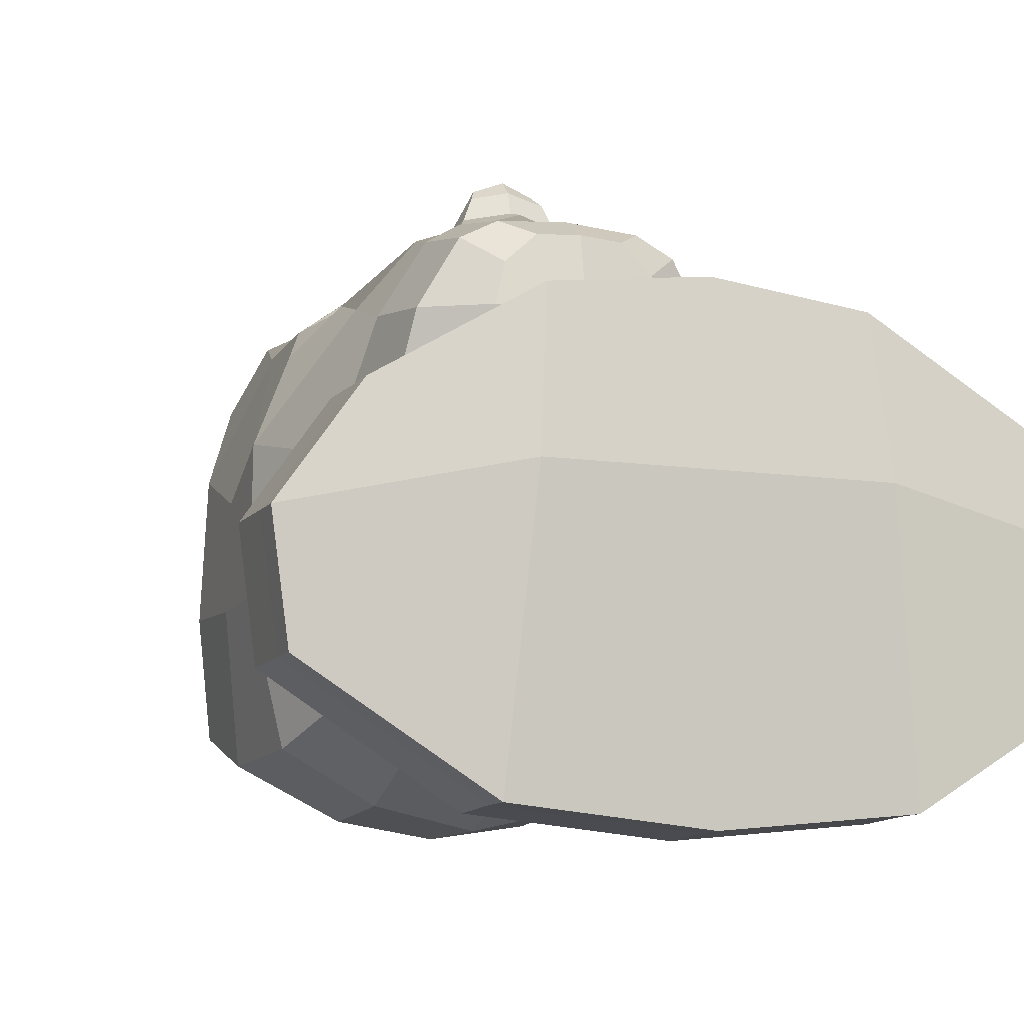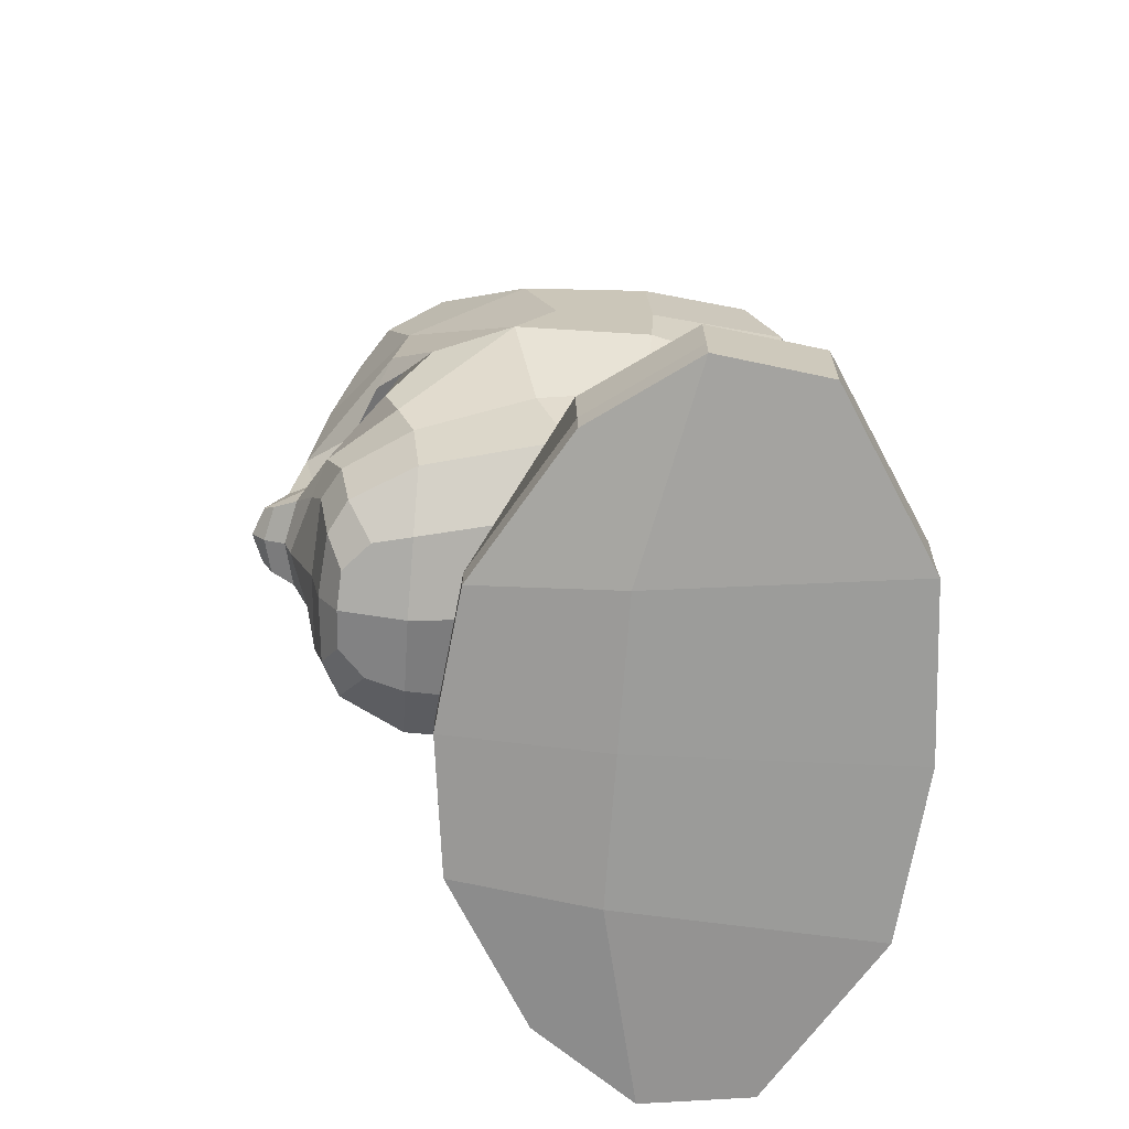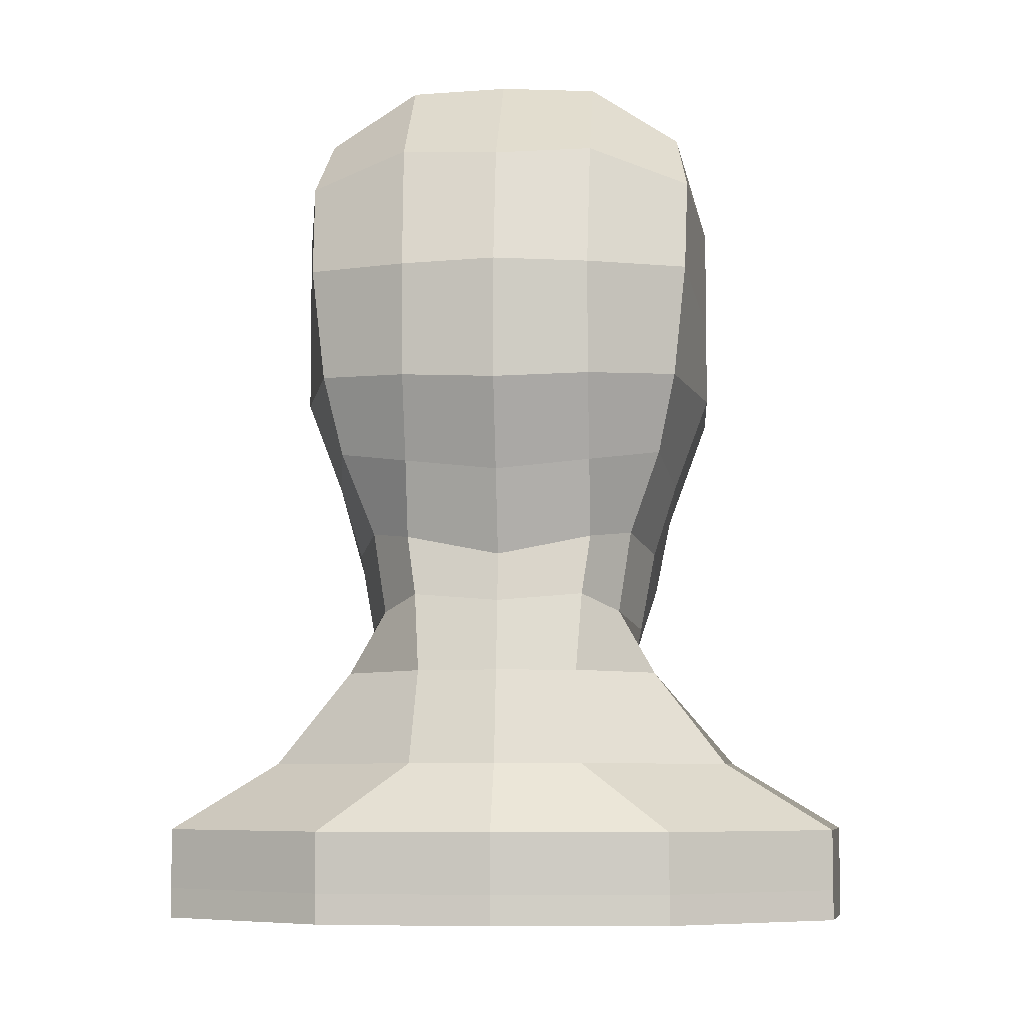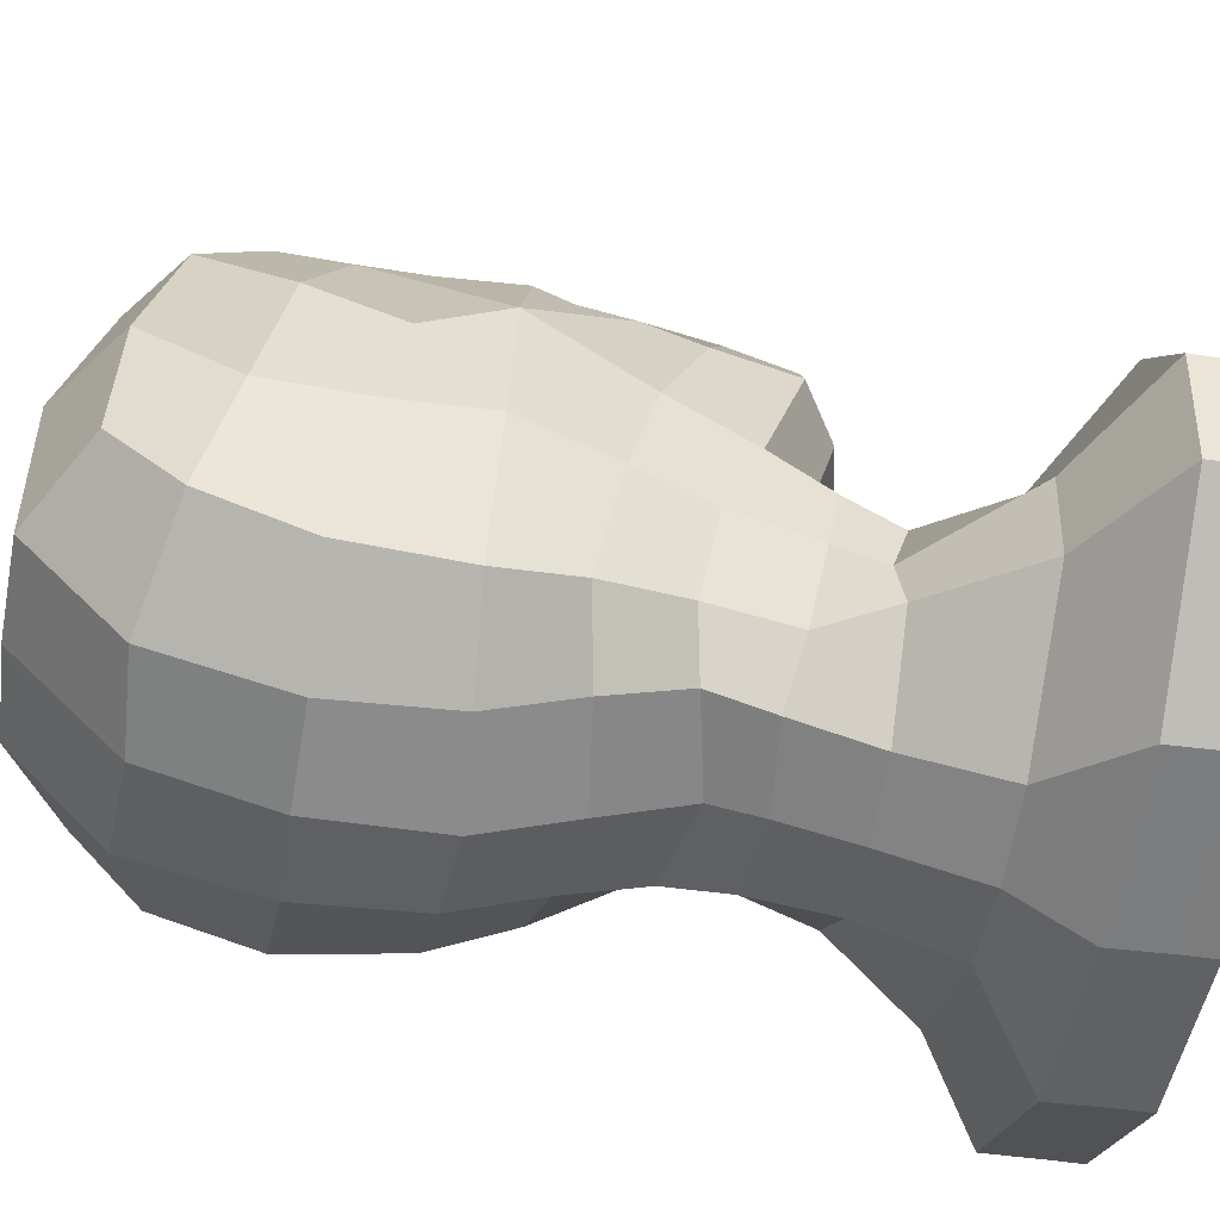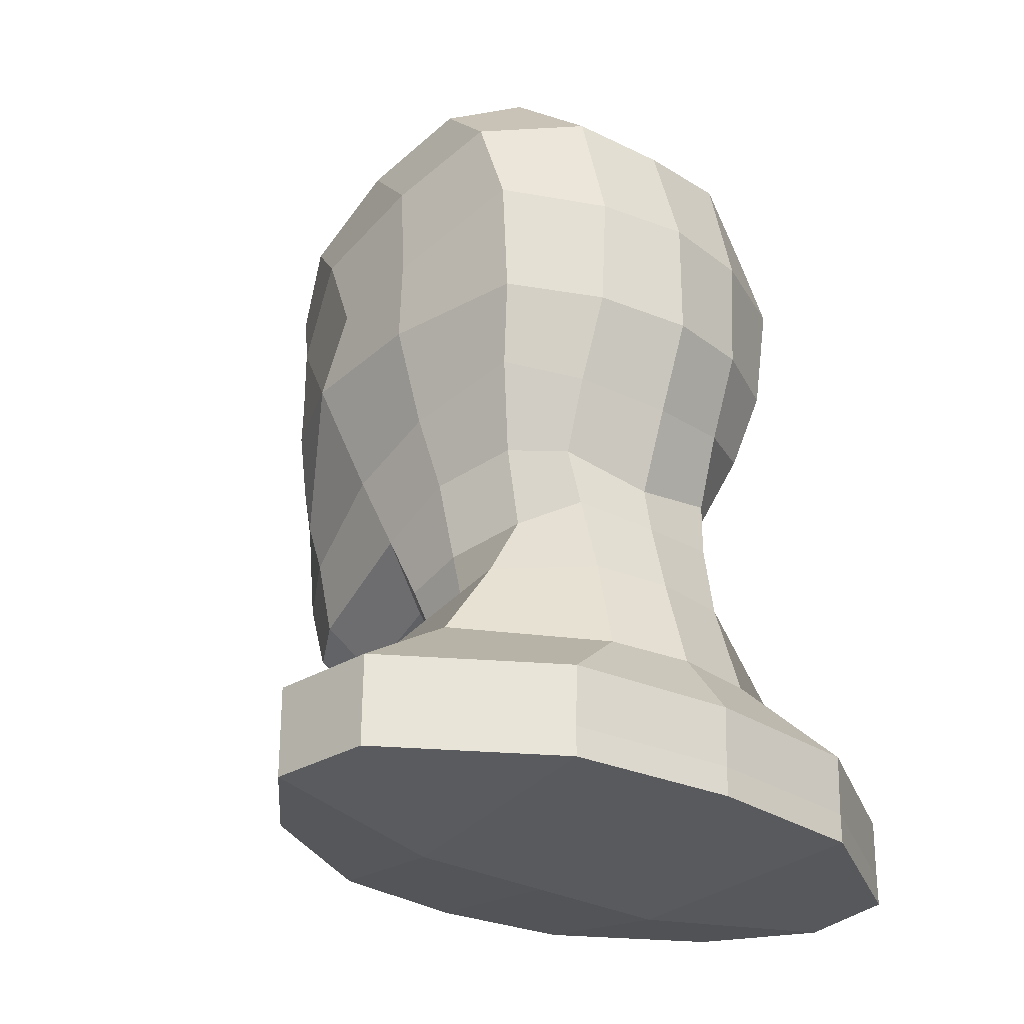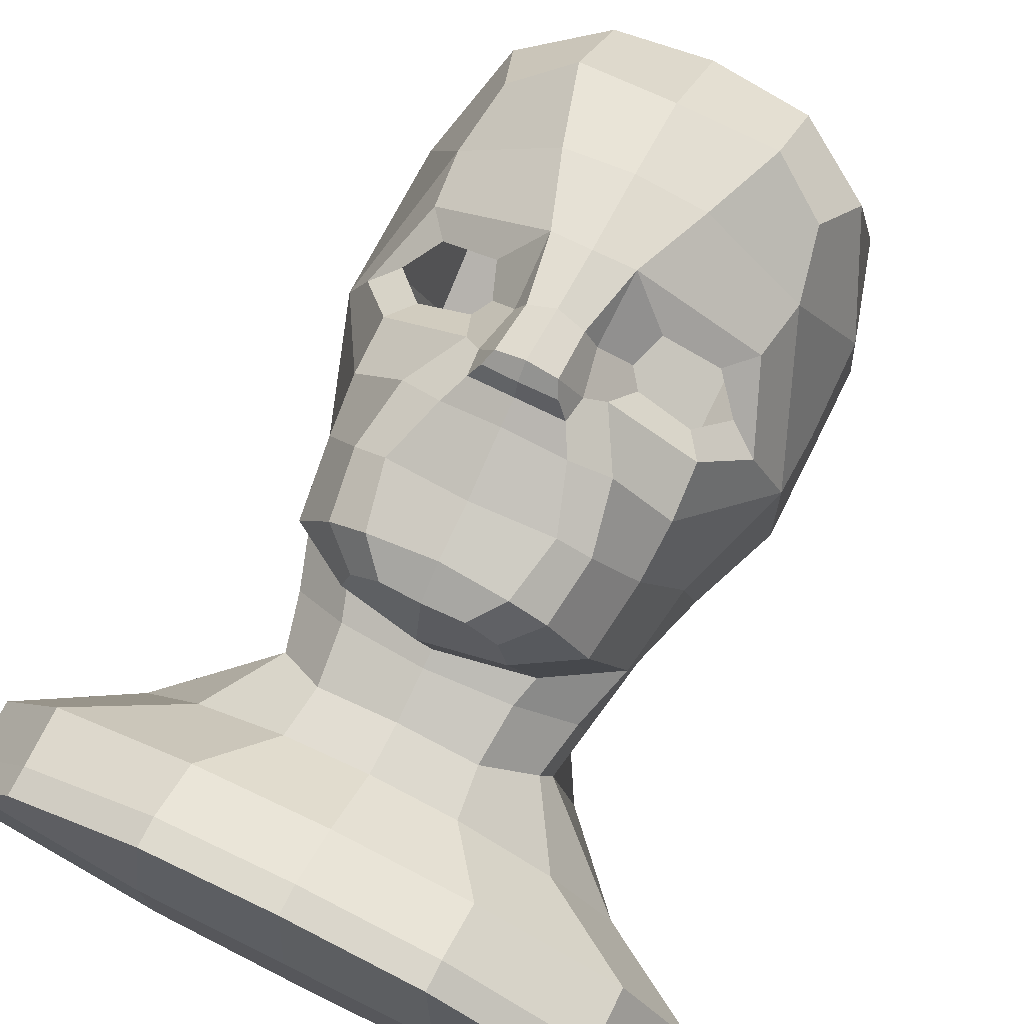
<metadata>
{"format":"obj","ext":"obj","renderer":"f3d","projection":"perspective","resolution":1024,"background":"white","views":[{"elev":-10.3,"azim":-20.7,"up":"+Z"},{"elev":-69.7,"azim":85.8,"up":"+Y"},{"elev":-6.7,"azim":-176.2,"up":"+Y"},{"elev":-53.1,"azim":-99.2,"up":"+Z"},{"elev":-28.8,"azim":140.6,"up":"+Y"},{"elev":71.6,"azim":26.4,"up":"+Z"}]}
</metadata>
<code>
g default
v 0 0.7146 -0.1892
v 0 0.7321 0.1839
v 0 0.6288 0.4858
v 0 0.4494 0.6304
v 0 -0.3583 -0.358
v 0 -0.5482 0.1868
v 0 -0.4996 0.591
v 0 -0.03995 0.7253
v 0 0.2738 0.6677
v 0 0.000745 -0.5
v 0 0.5005 -0.4269
v 0 -0.387 0.6145
v 0 -0.1839 -0.4253
v 0 0.09826 0.6927
v 0 -0.1626 0.7627
v 0 -0.2593 0.6717
v 0 -0.2063 0.6887
v 0 -0.1939 0.7336
v 0 -0.5694 0.5475
v 0 -0.5973 0.4053
v 0 0.253 -0.5009
v 0.3894 0.5959 -0.1498
v 0.386 0.5863 0.1381
v 0.3623 0.5192 0.4068
v 0.3184 0.3949 0.5235
v 0.4106 0.459 -0.294
v 0.4534 0.3965 -0.05774
v 0.4534 0.3404 0.2189
v 0.3469 0.2582 0.4698
v 0.3791 0.02702 -0.3505
v 0.4534 0.01263 -0.05991
v 0.4534 -0.000279 0.2344
v 0.3331 0.004964 0.4668
v 0.2817 -0.3021 -0.2342
v 0.3324 -0.334 -0.06081
v 0.3351 -0.4047 0.1111
v 0.2885 -0.4925 0.4046
v 0.3101 -0.3307 0.4244
v 0.3445 -0.134 -0.2985
v 0.3811 -0.1806 -0.0467
v 0.3681 -0.2364 0.18
v 0.2012 0.7078 -0.1796
v 0.2012 0.7107 0.1623
v 0.2012 0.6231 0.4489
v 0.2012 0.4641 0.5918
v 0.1432 0.2748 0.6407
v 0.2304 -0.3705 0.5642
v 0.2117 -0.5061 0.5392
v 0.197 -0.5102 0.1809
v 0.1965 -0.3185 -0.3331
v 0.1965 -0.1598 -0.3848
v 0.1965 0.01444 -0.4553
v 0.2012 0.5123 -0.4044
v 0.3921 -0.02544 0.4052
v 0.3285 0.1278 0.4977
v 0.1371 -0.1183 0.6202
v 0.3121 -0.1073 0.4977
v 0.1641 0.0539 0.5736
v 0.1388 -0.01446 0.5585
v 0.1652 -0.04693 0.5361
v 0.2732 -0.0509 0.4814
v 0.2772 0.06221 0.5249
v 0.08363 0.1056 0.6752
v 0.05634 -0.04744 0.6994
v 0.06034 -0.1603 0.7389
v 0.204 -0.2357 0.6042
v 0.3166 -0.2163 0.464
v 0.1228 -0.2501 0.6322
v 0.1652 -0.3764 0.6031
v 0.08014 -0.04357 0.6457
v 0.1007 -0.1435 0.6569
v 0.09443 -0.1992 0.6673
v 0.07349 -0.1869 0.7163
v 0.138 -0.5065 0.5778
v 0.08353 -0.5655 0.5428
v 0.1442 -0.5619 0.4867
v 0.1649 -0.567 0.4043
v 0.4534 0.1608 0.1457
v 0.4534 0.1851 -0.06802
v 0.4036 0.258 -0.3653
v 0.1965 0.2503 -0.4702
v 0 -0.6931 0.1474
v 0 -0.6077 -0.4133
v 0.3311 -0.6077 -0.2382
v 0.2823 -0.6077 -0.08059
v 0.1669 -0.6077 -0.3885
v 0.2696 -0.6423 0.03632
v 0.1674 -0.6931 0.1234
v 0 -0.8036 0.1538
v 0 -0.8035 -0.4692
v 0.4805 -0.8035 -0.2807
v 0.5018 -0.8035 -0.1111
v 0.1796 -0.8035 -0.4425
v 0.3717 -0.8036 0.02912
v 0.1801 -0.8036 0.128
v 0 -0.4587 -0.3763
v 0.1781 -0.4436 -0.3515
v 0.2554 -0.4736 -0.2362
v 0.3013 -0.5039 -0.07309
v 0.2944 -0.5307 0.07294
v 0.1786 -0.5707 0.1564
v 0 -0.5851 0.1735
v 0 -0.9423 0.2618
v 0 -0.9423 -0.5736
v 0.7015 -0.9423 -0.3208
v 0.7326 -0.9423 -0.09331
v 0.3591 -0.9423 -0.5377
v 0.584 -0.9423 0.1186
v 0.2858 -0.9423 0.2273
v 0 -1.067 0.3281
v 0 -1.067 -0.5685
v 0.7015 -1.067 -0.3188
v 0.7326 -1.067 -0.09408
v 0.3591 -1.067 -0.533
v 0.584 -1.067 0.1154
v 0.2858 -1.067 0.294
v 0 -1.164 0.001309
v 0 -1.129 0.3281
v 0 -1.129 -0.5685
v 0.7015 -1.129 -0.3188
v 0.7326 -1.129 -0.09408
v 0.3096 -1.164 0.001309
v 0.3591 -1.129 -0.533
v 0.584 -1.129 0.1154
v 0.2858 -1.129 0.294
v -0.3894 0.5959 -0.1498
v -0.386 0.5863 0.1381
v -0.3623 0.5192 0.4068
v -0.3184 0.3949 0.5235
v -0.4106 0.459 -0.294
v -0.4534 0.3965 -0.05774
v -0.4534 0.3404 0.2189
v -0.3469 0.2582 0.4698
v -0.3791 0.02702 -0.3505
v -0.4534 0.01263 -0.05991
v -0.4534 -0.000279 0.2344
v -0.3331 0.004964 0.4668
v -0.2817 -0.3021 -0.2342
v -0.3324 -0.334 -0.06081
v -0.3351 -0.4047 0.1111
v -0.2885 -0.4925 0.4046
v -0.3101 -0.3307 0.4244
v -0.3445 -0.134 -0.2985
v -0.3811 -0.1806 -0.0467
v -0.3681 -0.2364 0.18
v -0.2012 0.7078 -0.1796
v -0.2012 0.7107 0.1623
v -0.2012 0.6231 0.4489
v -0.2012 0.4641 0.5918
v -0.1432 0.2748 0.6407
v -0.2304 -0.3705 0.5642
v -0.2117 -0.5061 0.5392
v -0.197 -0.5102 0.1809
v -0.1965 -0.3185 -0.3331
v -0.1965 -0.1598 -0.3848
v -0.1965 0.01444 -0.4553
v -0.2012 0.5123 -0.4044
v -0.3921 -0.02544 0.4052
v -0.3285 0.1278 0.4977
v -0.1371 -0.1183 0.6202
v -0.3121 -0.1073 0.4977
v -0.1641 0.0539 0.5736
v -0.1388 -0.01446 0.5585
v -0.1652 -0.04693 0.5361
v -0.2732 -0.0509 0.4814
v -0.2772 0.06221 0.5249
v -0.08363 0.1056 0.6752
v -0.05634 -0.04744 0.6994
v -0.06034 -0.1603 0.7389
v -0.204 -0.2357 0.6042
v -0.3166 -0.2163 0.464
v -0.1228 -0.2501 0.6322
v -0.1652 -0.3764 0.6031
v -0.08014 -0.04357 0.6457
v -0.1007 -0.1435 0.6569
v -0.09443 -0.1992 0.6673
v -0.07349 -0.1869 0.7163
v -0.138 -0.5065 0.5778
v -0.08353 -0.5655 0.5428
v -0.1442 -0.5619 0.4867
v -0.1649 -0.567 0.4043
v -0.4534 0.1608 0.1457
v -0.4534 0.1851 -0.06802
v -0.4036 0.258 -0.3653
v -0.1965 0.2503 -0.4702
v -0.3311 -0.6077 -0.2382
v -0.2823 -0.6077 -0.08059
v -0.1669 -0.6077 -0.3885
v -0.2696 -0.6423 0.03632
v -0.1674 -0.6931 0.1234
v -0.4805 -0.8035 -0.2807
v -0.5018 -0.8035 -0.1111
v -0.1796 -0.8035 -0.4425
v -0.3717 -0.8036 0.02912
v -0.1801 -0.8036 0.128
v -0.1781 -0.4436 -0.3515
v -0.2554 -0.4736 -0.2362
v -0.3013 -0.5039 -0.07309
v -0.2944 -0.5307 0.07294
v -0.1786 -0.5707 0.1564
v -0.7015 -0.9423 -0.3208
v -0.7326 -0.9423 -0.09331
v -0.3591 -0.9423 -0.5377
v -0.584 -0.9423 0.1186
v -0.2858 -0.9423 0.2273
v -0.7015 -1.067 -0.3188
v -0.7326 -1.067 -0.09408
v -0.3591 -1.067 -0.533
v -0.584 -1.067 0.1154
v -0.2858 -1.067 0.294
v -0.7015 -1.129 -0.3188
v -0.7326 -1.129 -0.09408
v -0.3096 -1.164 0.001309
v -0.3591 -1.129 -0.533
v -0.584 -1.129 0.1154
v -0.2858 -1.129 0.294
g pCube8
f 42 43 23 22
f 43 44 24 23
f 44 45 25 24
f 22 23 27 26
f 23 24 28 27
f 24 25 29 28
f 26 27 79 80
f 32 78 28 29
f 33 54 55 62
f 39 40 35 34
f 40 41 36 35
f 41 38 37 36
f 120 121 122 123
f 121 124 125 122
f 36 37 77 49
f 45 46 29 25
f 34 50 51 39
f 80 81 53 26
f 26 53 42 22
f 47 48 37 38
f 39 51 52 30
f 30 31 40 39
f 31 32 41 40
f 57 61 60 56
f 1 2 43 42
f 2 3 44 43
f 3 4 45 44
f 9 46 45 4
f 69 74 48 47
f 75 76 48 74
f 122 125 118 117
f 123 122 117 119
f 51 50 5 13
f 52 51 13 10
f 53 81 21 11
f 42 53 11 1
f 32 29 55 54
f 55 29 46 63
f 71 72 68 66 56
f 57 56 66 67
f 32 54 57 67
f 70 71 56 60 59
f 57 54 33 61
f 58 63 70 59
f 14 63 46 9
f 8 64 63 14
f 15 65 64 8
f 58 62 55 63
f 68 69 47 66
f 67 66 47 38
f 32 67 38 41
f 16 68 72 17
f 12 69 68 16
f 70 63 64
f 64 65 71 70
f 65 73 72 71
f 17 72 73 18
f 18 73 65 15
f 12 7 74 69
f 19 75 74 7
f 49 77 20 6
f 77 37 48 76
f 20 77 76 75 19
f 78 79 27 28
f 32 31 79 78
f 80 79 31 30
f 30 52 81 80
f 21 81 52 10
f 98 99 85 84
f 97 98 84 86
f 99 100 87 85
f 100 101 88 87
f 101 102 82 88
f 96 97 86 83
f 84 85 92 91
f 86 84 91 93
f 85 87 94 92
f 87 88 95 94
f 88 82 89 95
f 83 86 93 90
f 5 50 97 96
f 50 34 98 97
f 34 35 99 98
f 35 36 100 99
f 36 49 101 100
f 49 6 102 101
f 91 92 106 105
f 93 91 105 107
f 92 94 108 106
f 94 95 109 108
f 95 89 103 109
f 90 93 107 104
f 105 106 113 112
f 107 105 112 114
f 106 108 115 113
f 108 109 116 115
f 109 103 110 116
f 104 107 114 111
f 112 113 121 120
f 114 112 120 123
f 113 115 124 121
f 115 116 125 124
f 116 110 118 125
f 111 114 123 119
f 146 126 127 147
f 147 127 128 148
f 148 128 129 149
f 126 130 131 127
f 127 131 132 128
f 128 132 133 129
f 130 184 183 131
f 136 133 132 182
f 137 166 159 158
f 143 138 139 144
f 144 139 140 145
f 145 140 141 142
f 211 214 213 212
f 212 213 216 215
f 140 153 181 141
f 149 129 133 150
f 138 143 155 154
f 184 130 157 185
f 130 126 146 157
f 151 142 141 152
f 143 134 156 155
f 134 143 144 135
f 135 144 145 136
f 161 160 164 165
f 1 146 147 2
f 2 147 148 3
f 3 148 149 4
f 9 4 149 150
f 173 151 152 178
f 179 178 152 180
f 213 117 118 216
f 214 119 117 213
f 155 13 5 154
f 156 10 13 155
f 157 11 21 185
f 146 1 11 157
f 136 158 159 133
f 159 167 150 133
f 175 160 170 172 176
f 161 171 170 160
f 136 171 161 158
f 174 163 164 160 175
f 161 165 137 158
f 162 163 174 167
f 14 9 150 167
f 8 14 167 168
f 15 8 168 169
f 162 167 159 166
f 172 170 151 173
f 171 142 151 170
f 136 145 142 171
f 16 17 176 172
f 12 16 172 173
f 174 168 167
f 168 174 175 169
f 169 175 176 177
f 17 18 177 176
f 18 15 169 177
f 12 173 178 7
f 19 7 178 179
f 153 6 20 181
f 181 180 152 141
f 20 19 179 180 181
f 182 132 131 183
f 136 182 183 135
f 184 134 135 183
f 134 184 185 156
f 21 10 156 185
f 197 186 187 198
f 196 188 186 197
f 198 187 189 199
f 199 189 190 200
f 200 190 82 102
f 96 83 188 196
f 186 191 192 187
f 188 193 191 186
f 187 192 194 189
f 189 194 195 190
f 190 195 89 82
f 83 90 193 188
f 5 96 196 154
f 154 196 197 138
f 138 197 198 139
f 139 198 199 140
f 140 199 200 153
f 153 200 102 6
f 191 201 202 192
f 193 203 201 191
f 192 202 204 194
f 194 204 205 195
f 195 205 103 89
f 90 104 203 193
f 201 206 207 202
f 203 208 206 201
f 202 207 209 204
f 204 209 210 205
f 205 210 110 103
f 104 111 208 203
f 206 211 212 207
f 208 214 211 206
f 207 212 215 209
f 209 215 216 210
f 210 216 118 110
f 111 119 214 208

</code>
